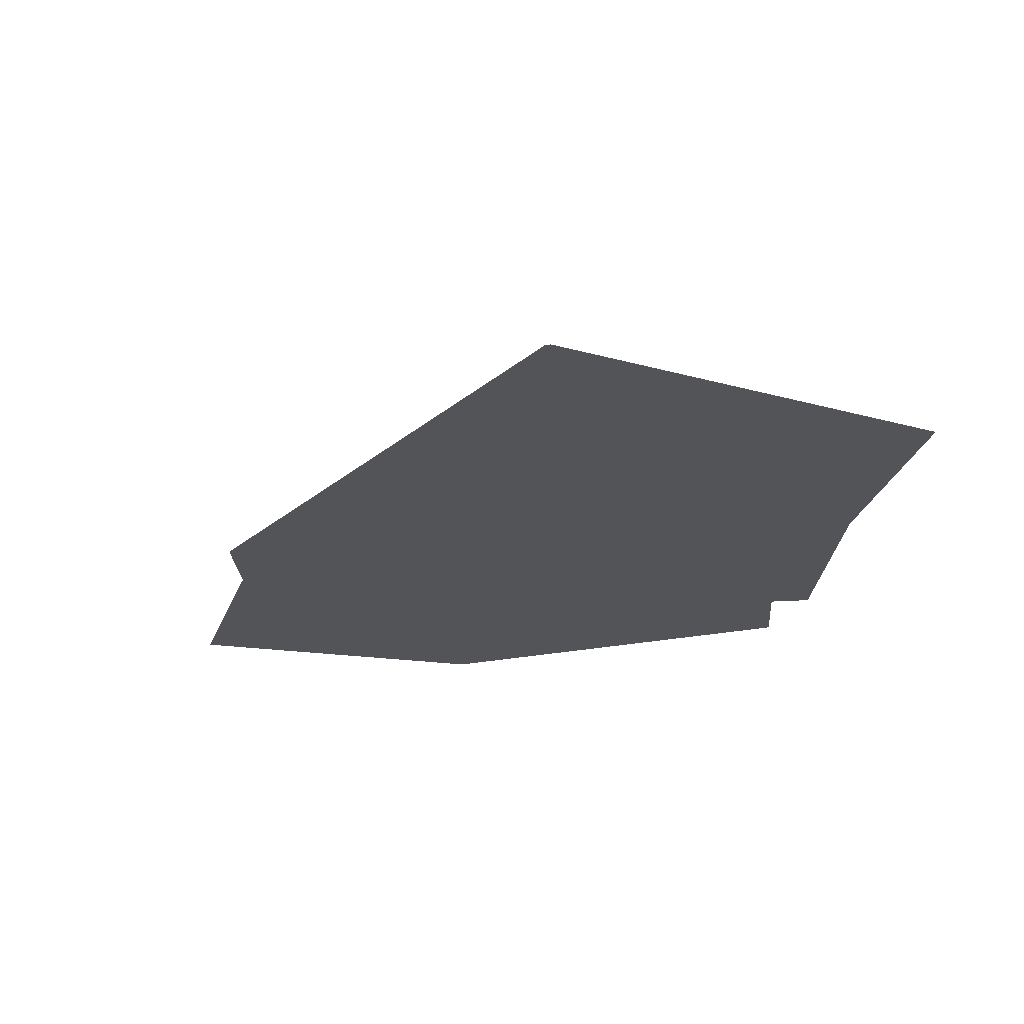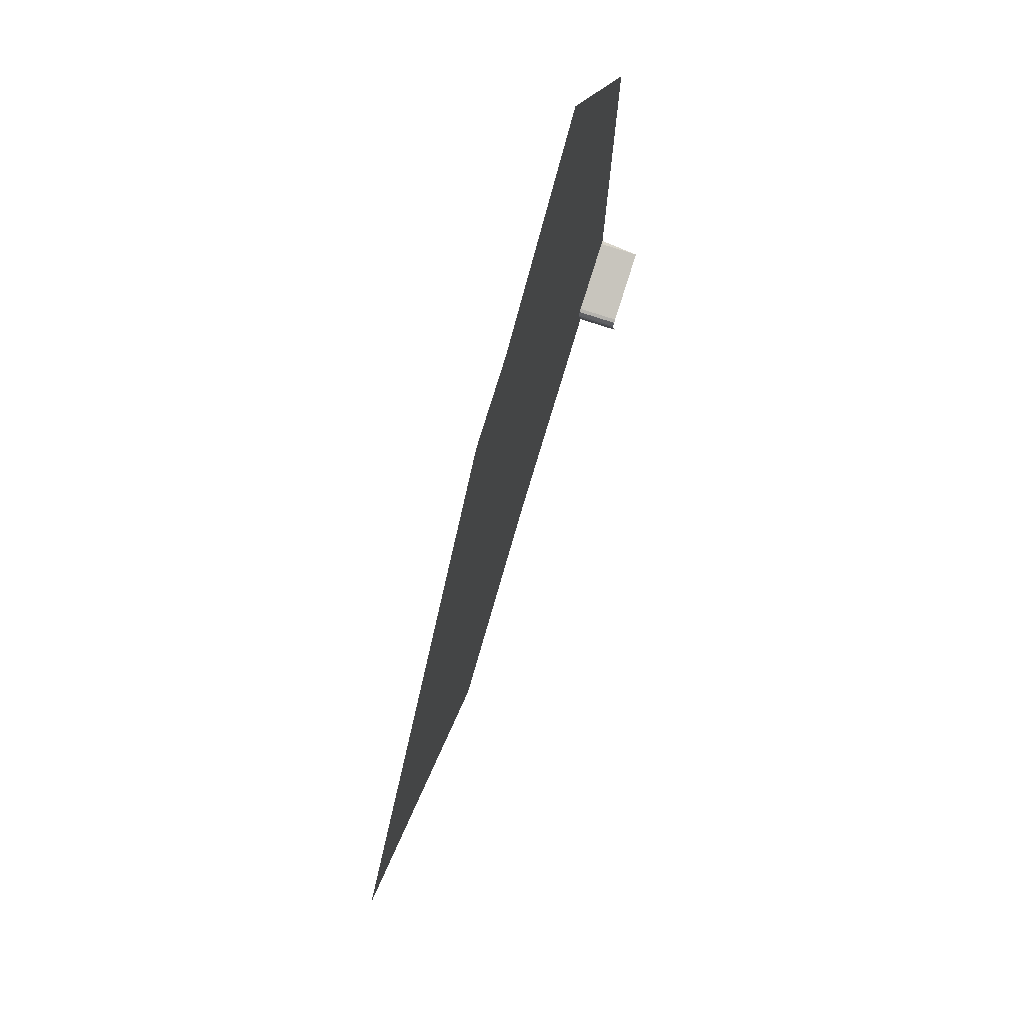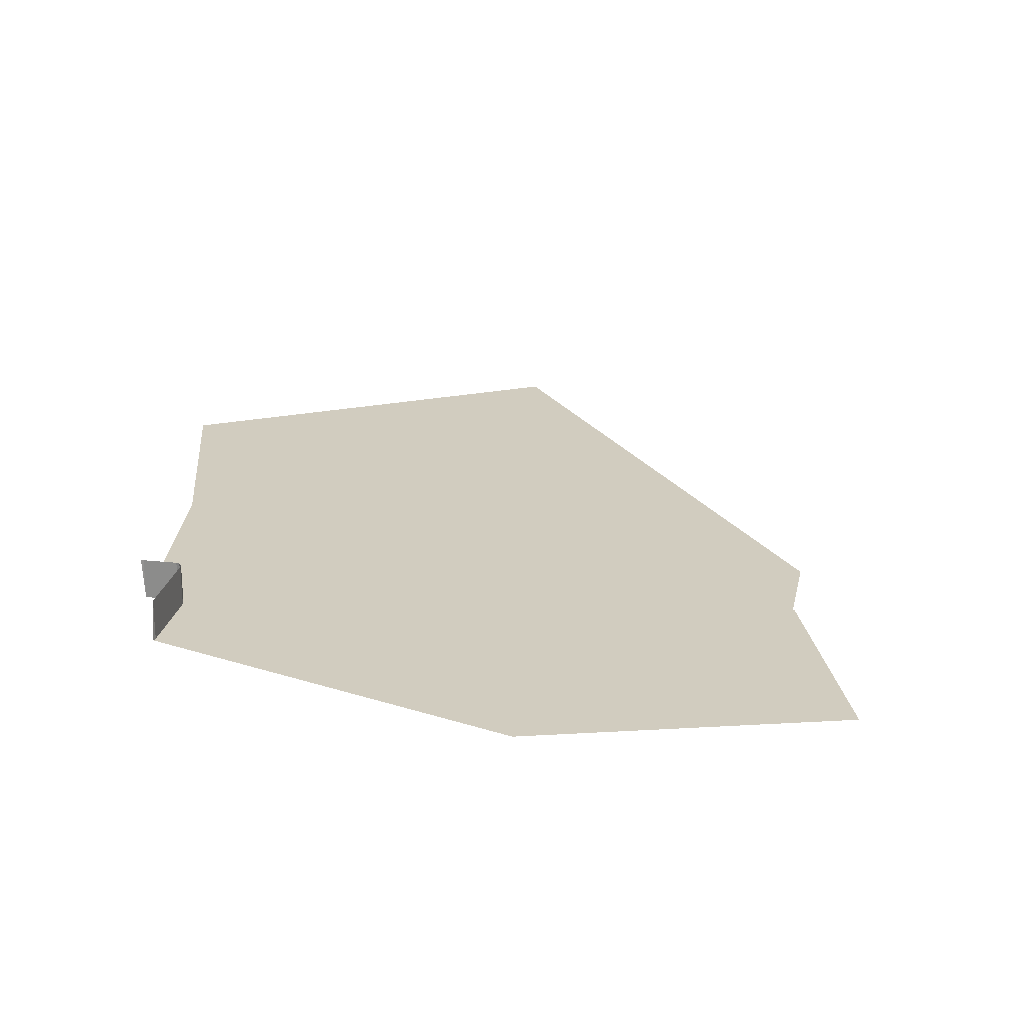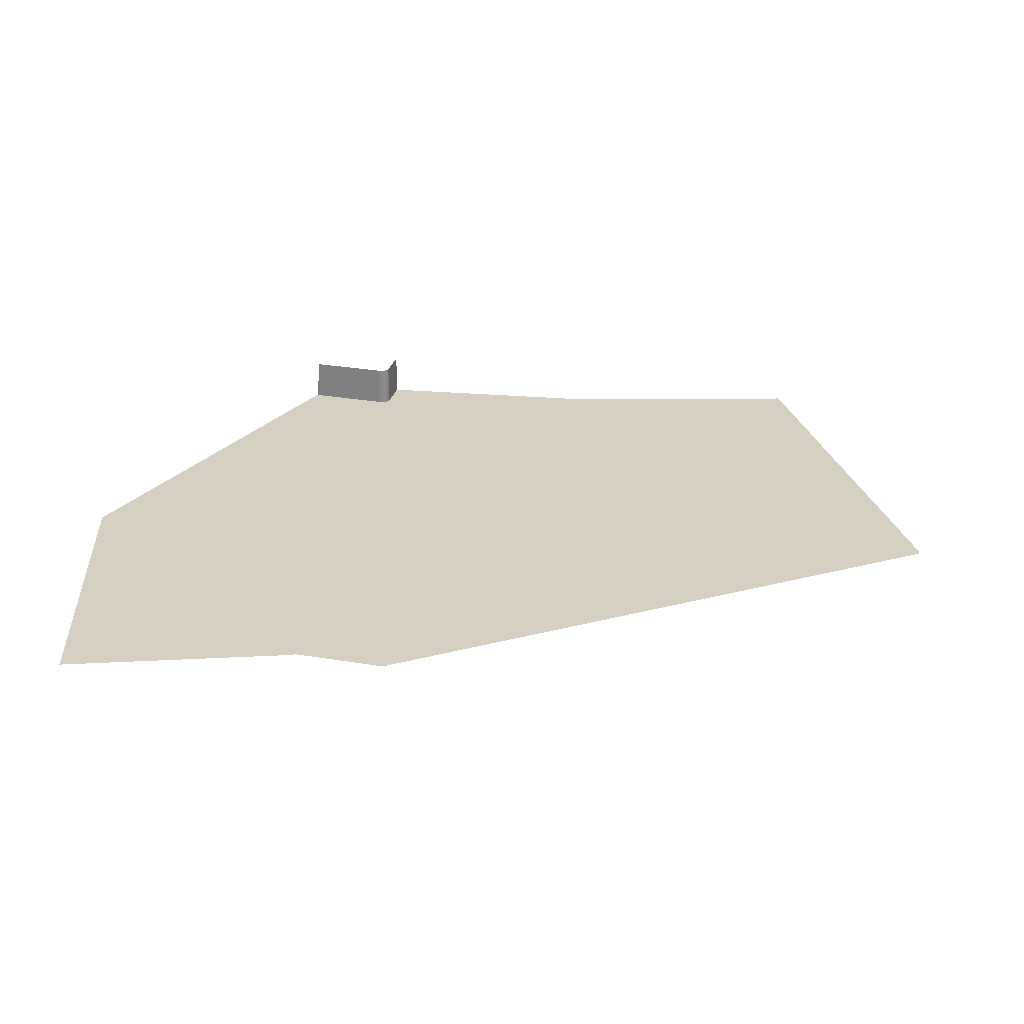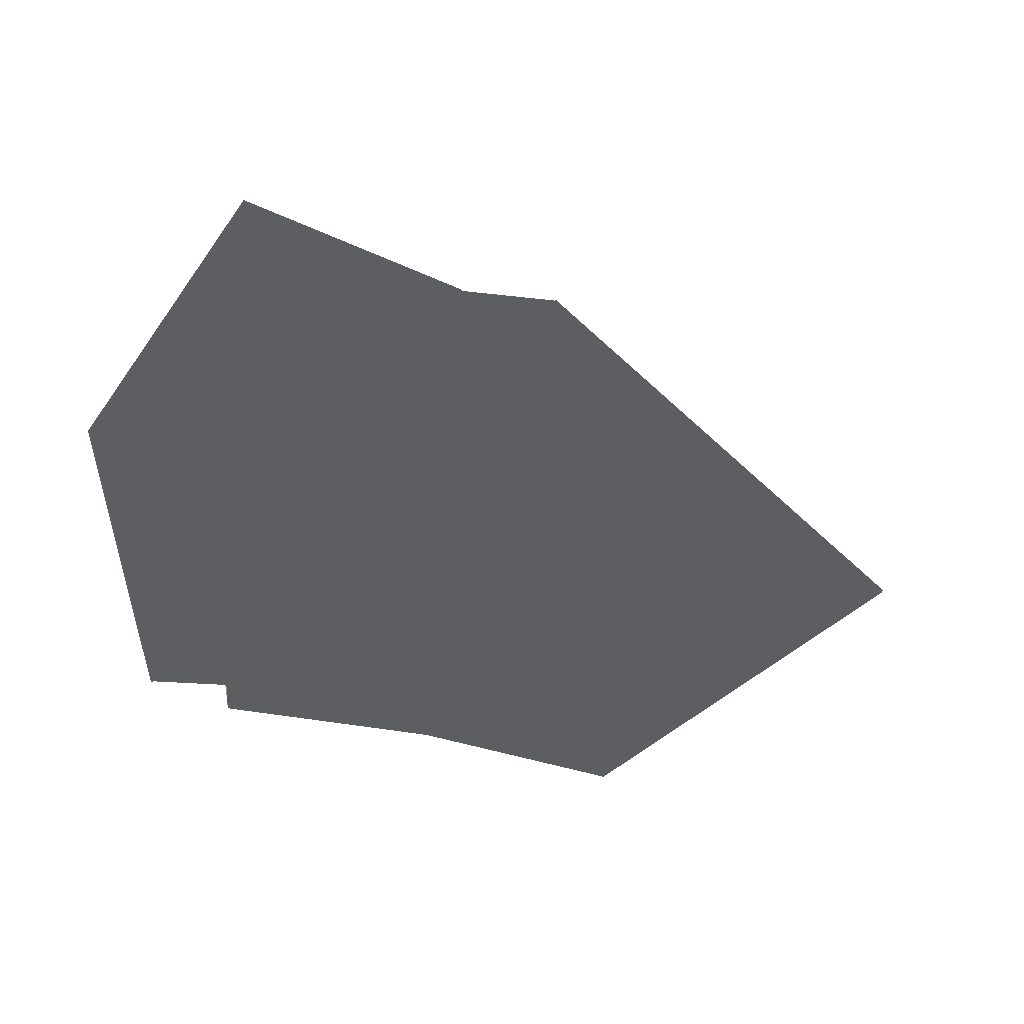
<metadata>
{"format":"obj","ext":"obj","renderer":"f3d","projection":"perspective","resolution":1024,"background":"white","views":[{"elev":-22.9,"azim":-71.5,"up":"+Z"},{"elev":74.4,"azim":-71.6,"up":"+Y"},{"elev":24.0,"azim":116.5,"up":"+Z"},{"elev":26.5,"azim":-149.9,"up":"+Z"},{"elev":49.6,"azim":172.7,"up":"+Y"}]}
</metadata>
<code>
o LM_L_LMLR_Playfield
v 126.8 -533.3 -0
v 10.13 -604 -0
v 126.7 -534.4 -0
v 42.69 -448.3 -0
v -158 -434 -0
v 243.2 -464.8 -0
v 249.6 -484.8 23.53
v 248.8 -483.6 23.53
v 248.8 -483.6 -0
v 248.8 -483.6 -0
v 243.4 -462.7 -0
v 248.8 -483.6 23.53
v 243.2 -464.8 23.53
v 243.2 -464.8 -0
v 248.8 -483.6 -0
v 243.2 -464.8 23.53
v 243.4 -462.7 23.53
v 243.4 -462.7 -0
v 243.4 -462.7 23.53
v 244.9 -460.5 23.53
v 244.9 -460.5 -0
v 244.9 -460.5 23.53
v 246.9 -459.6 23.53
v 246.9 -459.6 -0
v 243.2 -464.8 -0
v 243.2 -464.8 23.53
v 243.4 -462.7 -0
v 243.4 -462.7 -0
v 243.4 -462.7 23.53
v 244.9 -460.5 -0
v 244.9 -460.5 -0
v 244.9 -460.5 23.53
v 246.9 -459.6 -0
v 246.9 -459.6 23.53
v 289.9 -448.4 23.53
v 289.9 -448.4 -0
v 246.9 -459.6 -0
v 246.9 -459.6 23.53
v 289.9 -448.4 -0
v 289.9 -448.4 -0
v 289.9 -448.4 23.53
v 292.1 -448.4 -0
v -158.8 -431.4 -0
v -54.83 -295.3 -0
v 145.9 -309.6 -0
v 146.4 -309.6 -0
v 244.9 -460.5 -0
v 246.9 -459.6 -0
v 172.4 -301.1 -0
v 289.9 -448.4 -0
v 193.9 -295.5 -0
v -55.22 -294 -0
v 298.9 -222.3 -0
v 292.1 -448.4 -0
v 147.1 -308.5 -0
v 170.7 -302.2 -0
v 171.2 -302 -0
v 171.4 -301.5 -0
v -54.83 -295.3 -0
v 48.35 -156.6 -0
v -55.22 -294 -0
v 48.35 -156.6 -0
v 49.34 -156.6 -0
v 96.54 -143.9 -0
v 97.4 -143.4 -0
v 172.4 -301.1 -0
v 97.9 -142.6 -0
v 171.4 -301.5 -0
v 97.9 -142.6 -0
v 193.9 -295.5 -0
v 298.9 -222.3 -0
v 203 -69.33 -0
f 3 2 1
f 2 4 1
f 2 5 4
f 6 3 1
f 9 8 7
f 10 3 6
f 11 1 4
f 1 11 6
f 14 13 12
f 14 12 15
f 18 17 16
f 21 20 19
f 24 23 22
f 27 26 25
f 30 29 28
f 33 32 31
f 36 35 34
f 39 38 37
f 42 41 40
f 44 5 43
f 5 44 4
f 4 45 11
f 47 11 46
f 49 48 47
f 48 51 50
f 44 43 52
f 4 44 45
f 54 50 53
f 46 11 45
f 55 47 46
f 56 47 55
f 57 47 56
f 58 47 57
f 47 58 49
f 48 49 51
f 53 50 51
f 61 60 59
f 44 62 45
f 63 46 45
f 46 63 55
f 64 56 55
f 57 56 64
f 58 57 65
f 68 67 66
f 51 49 69
f 62 63 45
f 64 55 63
f 64 65 57
f 65 69 58
f 72 71 70
f 72 70 67

</code>
